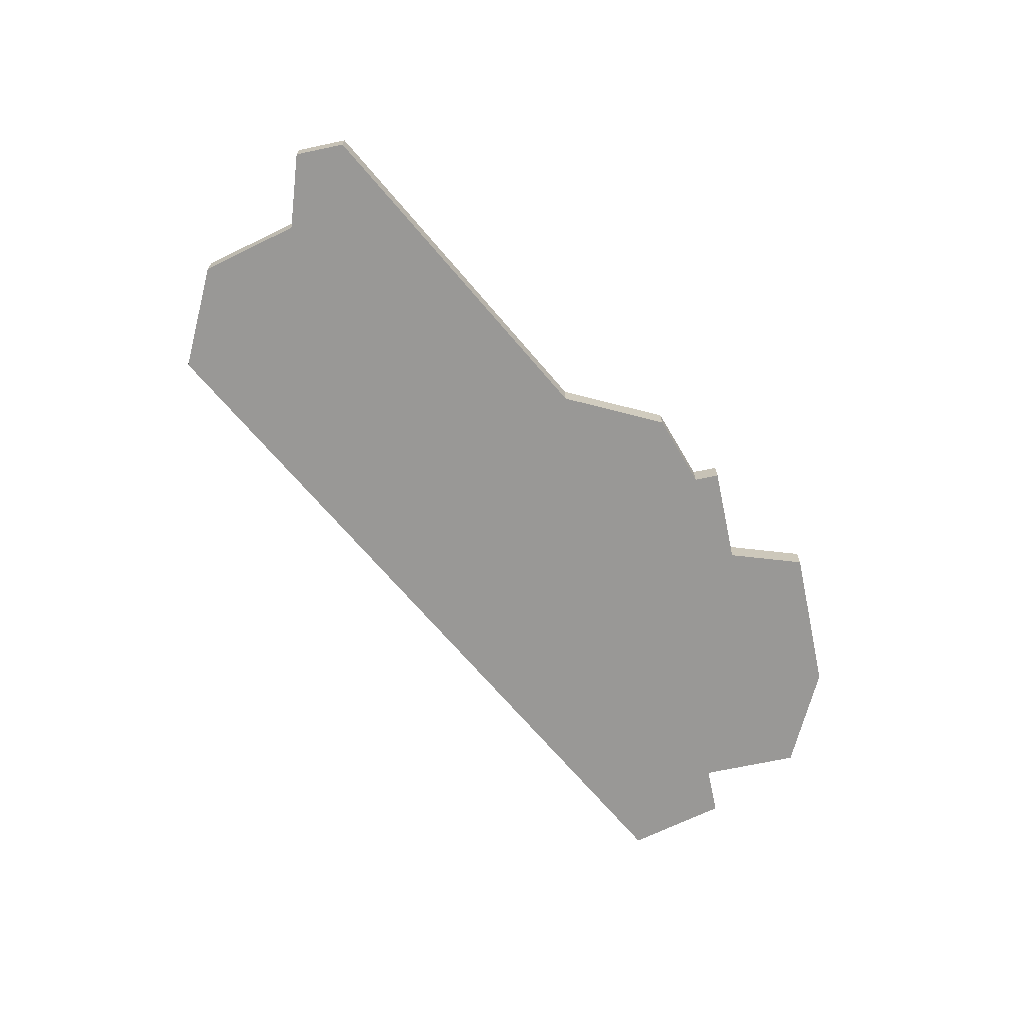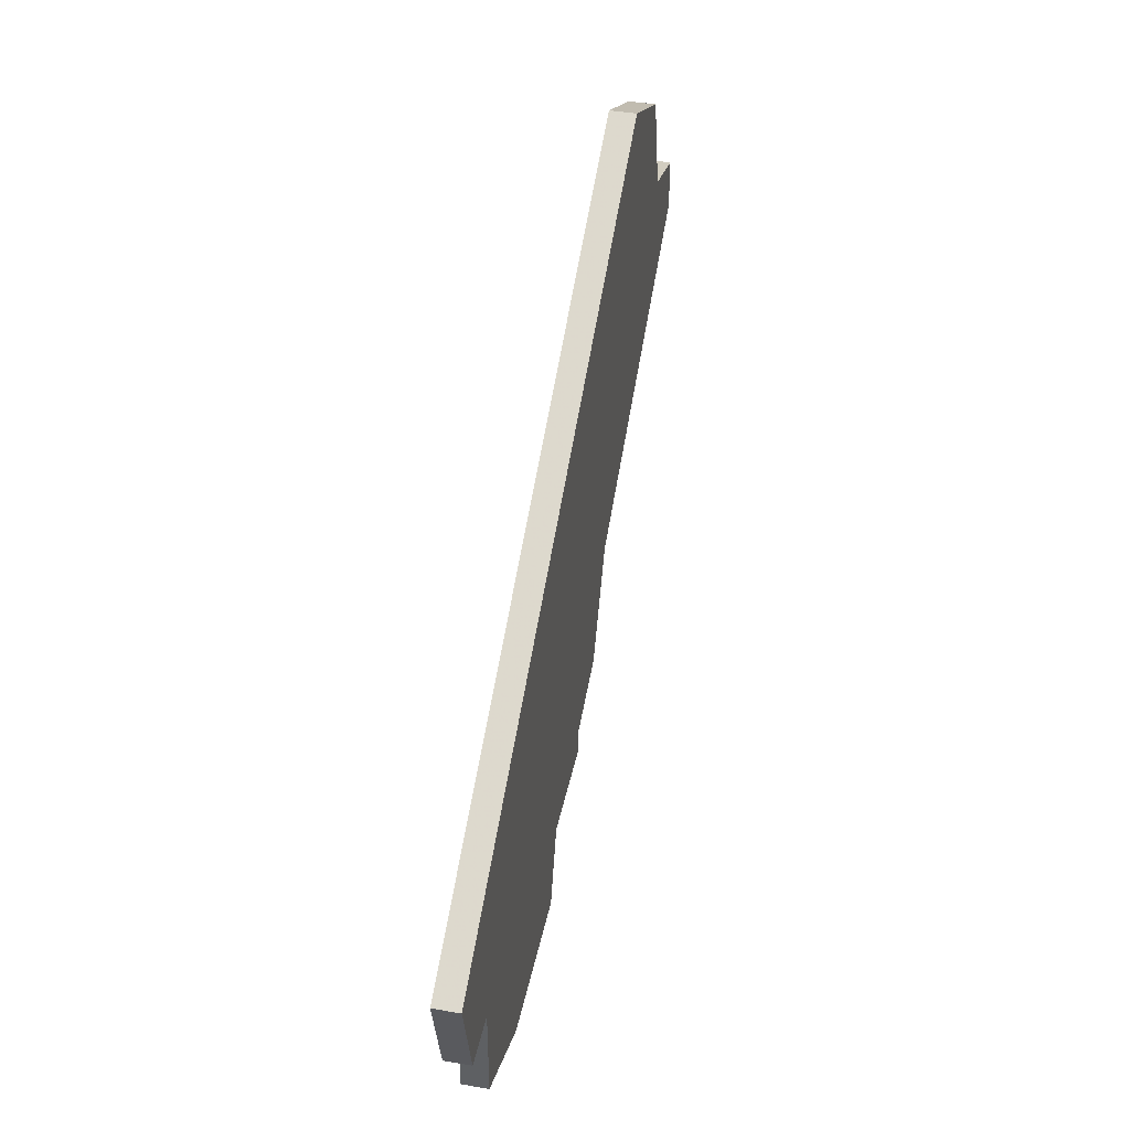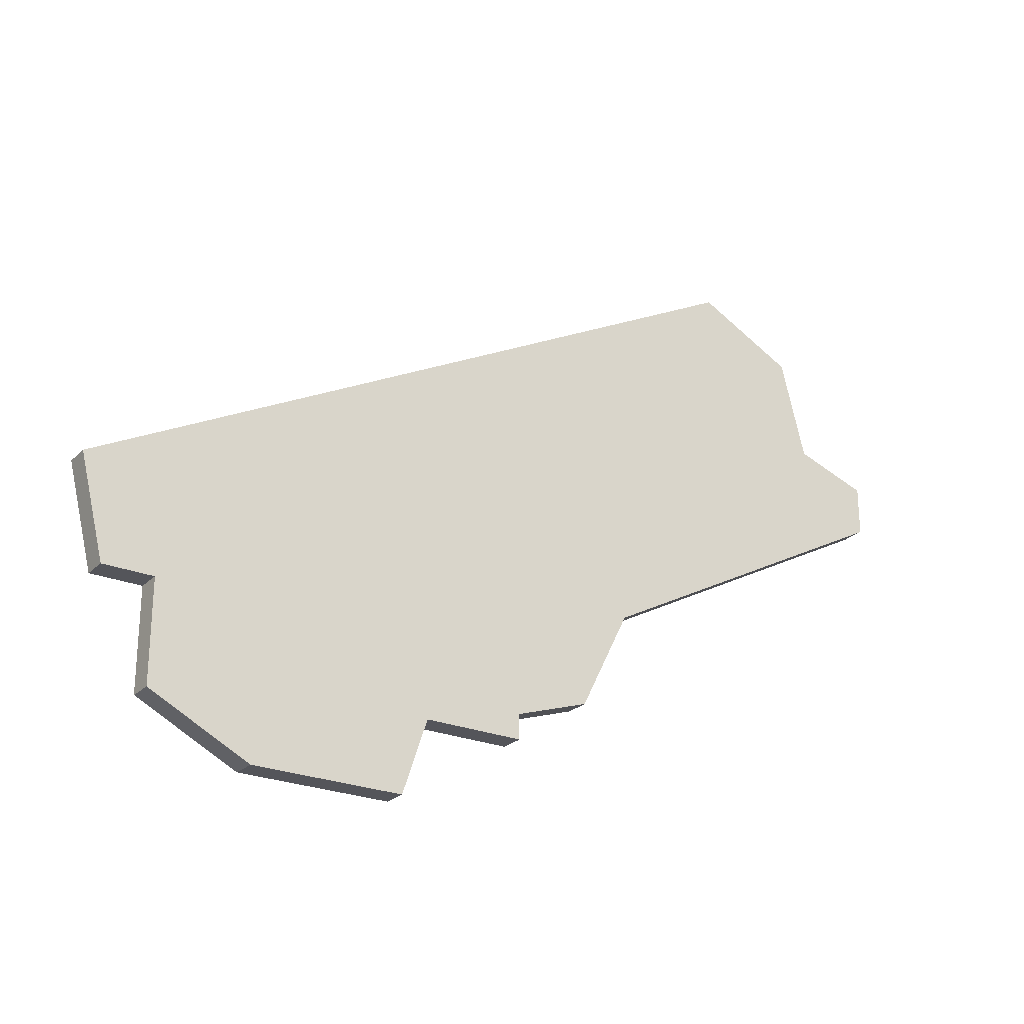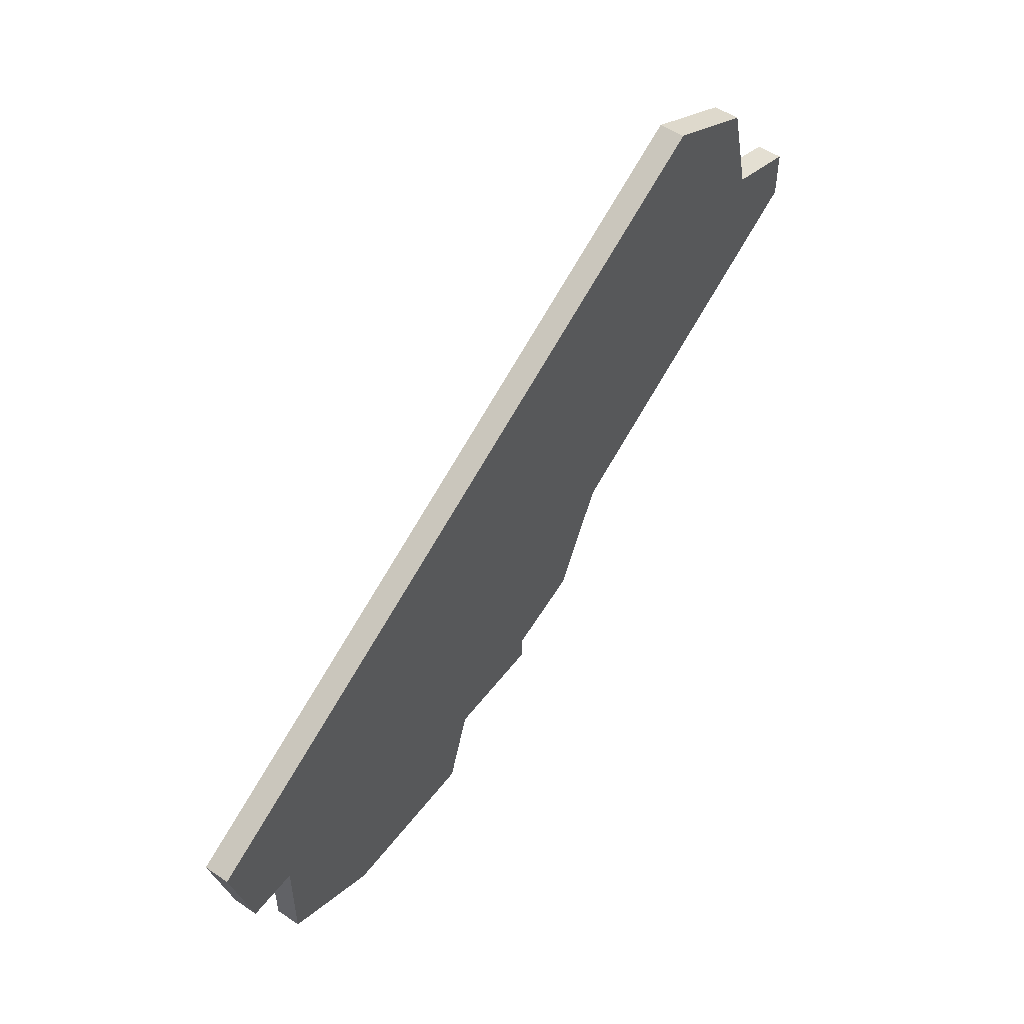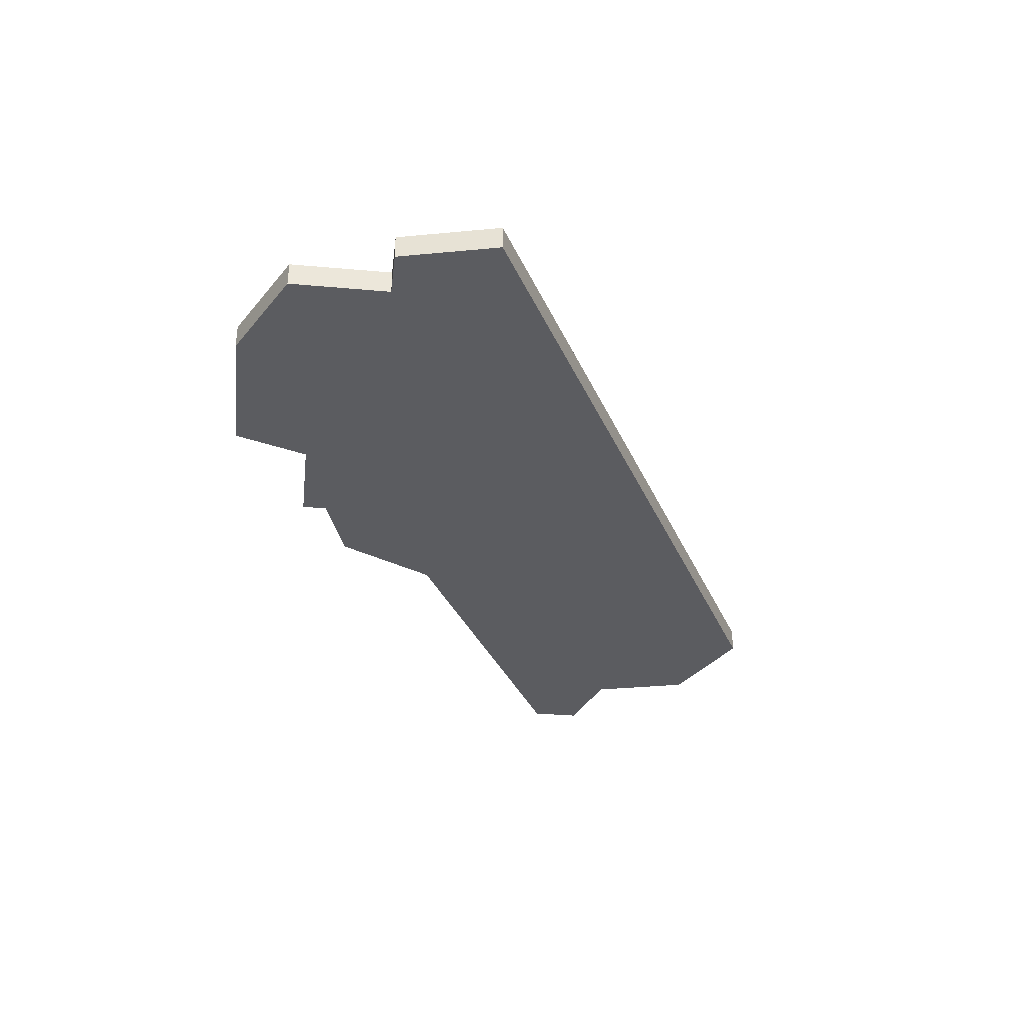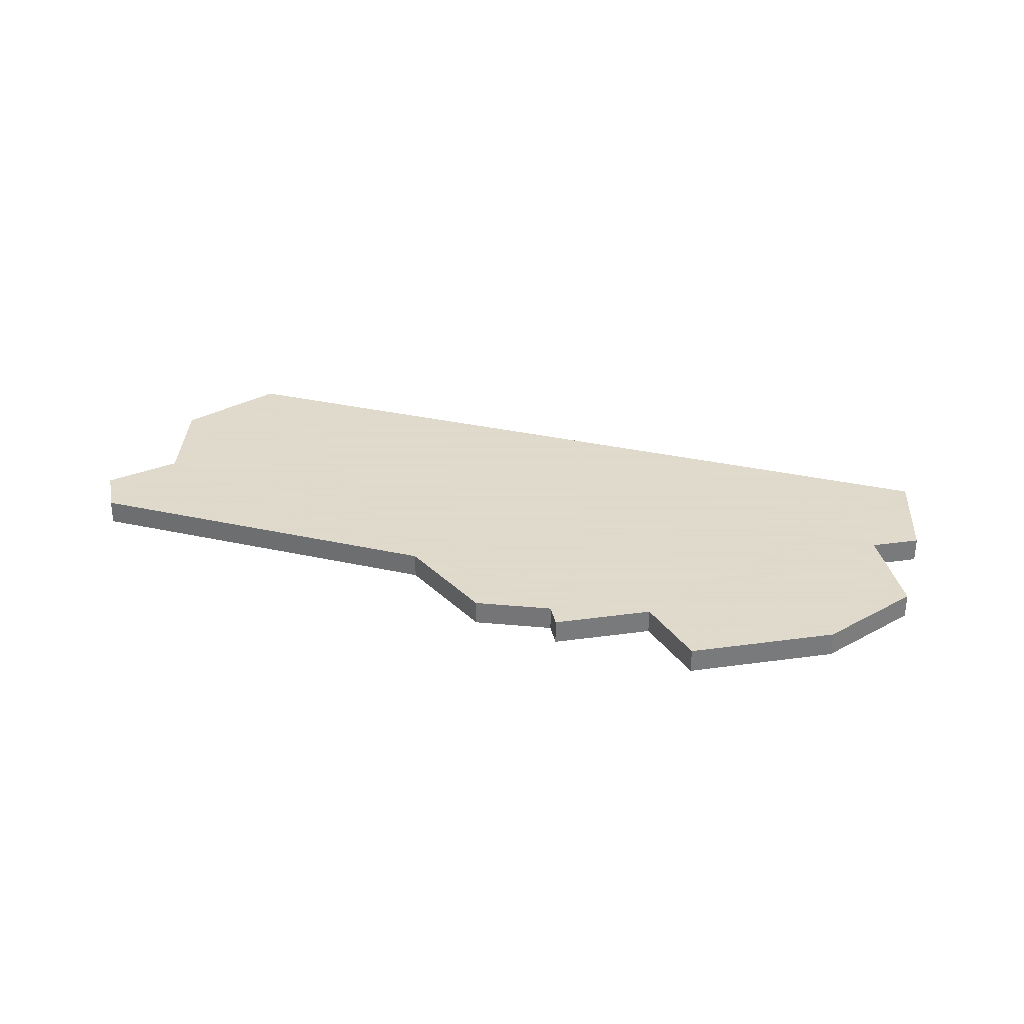
<metadata>
{"format":"obj","ext":"obj","renderer":"f3d","projection":"perspective","resolution":1024,"background":"white","views":[{"elev":-68.6,"azim":-78.0,"up":"+Z"},{"elev":42.1,"azim":101.7,"up":"+Y"},{"elev":-25.0,"azim":146.3,"up":"+Y"},{"elev":52.1,"azim":126.1,"up":"+Y"},{"elev":-34.8,"azim":83.2,"up":"+Z"},{"elev":32.4,"azim":-11.0,"up":"+Z"}]}
</metadata>
<code>
v 3369 -407 0
v 3369 -407 1
v 3344 -384 0
v 3344 -384 1
v 3343 -388 0
v 3343 -388 1
v 3376 -397 0
v 3376 -397 1
v 3375 -401 0
v 3375 -401 1
v 3358 -403 0
v 3358 -403 1
v 3358 -404 0
v 3358 -404 1
v 3340 -389 0
v 3340 -389 1
v 3340 -391 0
v 3340 -391 1
v 3373 -405 0
v 3373 -405 1
v 3373 -401 0
v 3373 -401 1
v 3348 -382 0
v 3348 -382 1
v 3355 -402 0
v 3355 -402 1
v 3363 -407 0
v 3363 -407 1
v 3362 -404 0
v 3362 -404 1
v 3353 -398 0
v 3353 -398 1
f 5 31 17
f 11 25 31
f 7 31 23
f 17 15 5
f 5 3 23
f 23 31 5
f 1 27 29
f 13 11 29
f 21 1 29
f 19 1 21
f 29 31 7
f 7 21 29
f 21 7 9
f 11 31 29
f 18 32 6
f 32 26 12
f 24 32 8
f 6 16 18
f 24 4 6
f 6 32 24
f 30 28 2
f 30 12 14
f 30 2 22
f 22 2 20
f 8 32 30
f 30 22 8
f 10 8 22
f 30 32 12
f 6 4 5
f 5 4 3
f 16 6 15
f 15 6 5
f 18 16 17
f 17 16 15
f 32 18 31
f 31 18 17
f 26 32 25
f 25 32 31
f 12 26 11
f 11 26 25
f 14 12 13
f 13 12 11
f 30 14 29
f 29 14 13
f 28 30 27
f 27 30 29
f 2 28 1
f 1 28 27
f 20 2 19
f 19 2 1
f 22 20 21
f 21 20 19
f 10 22 9
f 9 22 21
f 8 10 7
f 7 10 9
f 4 24 3
f 3 24 23
f 24 8 23
f 23 8 7

</code>
